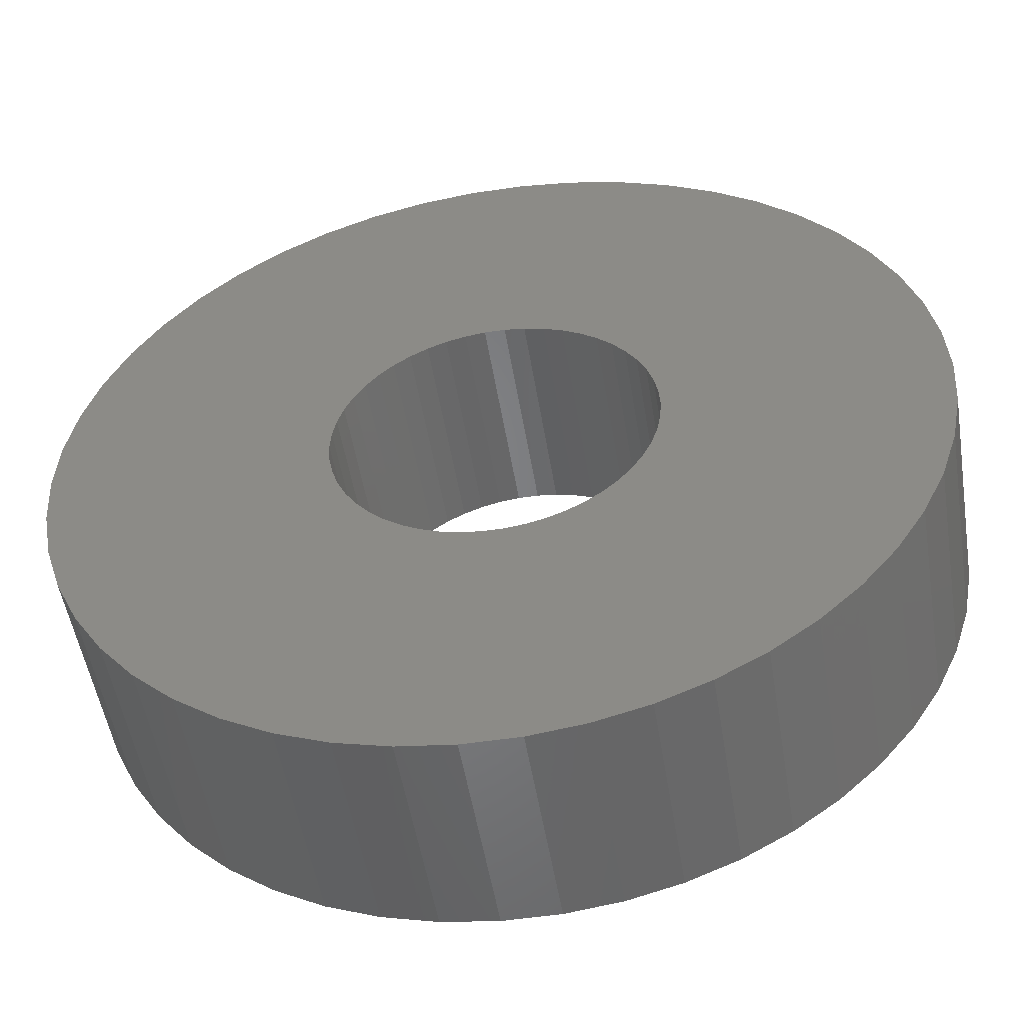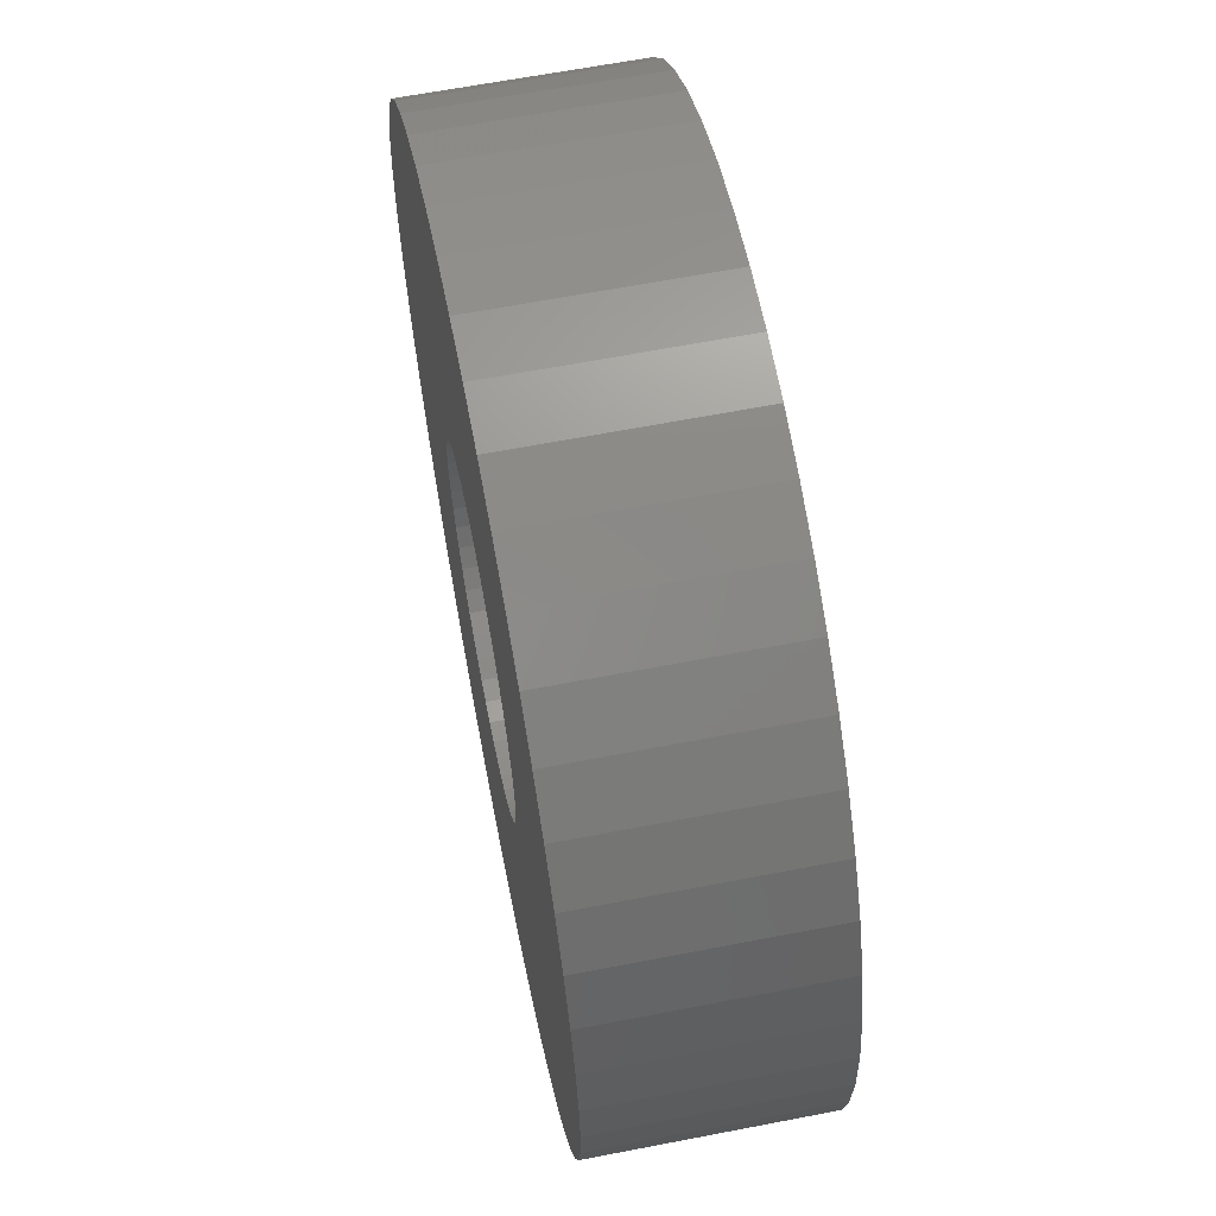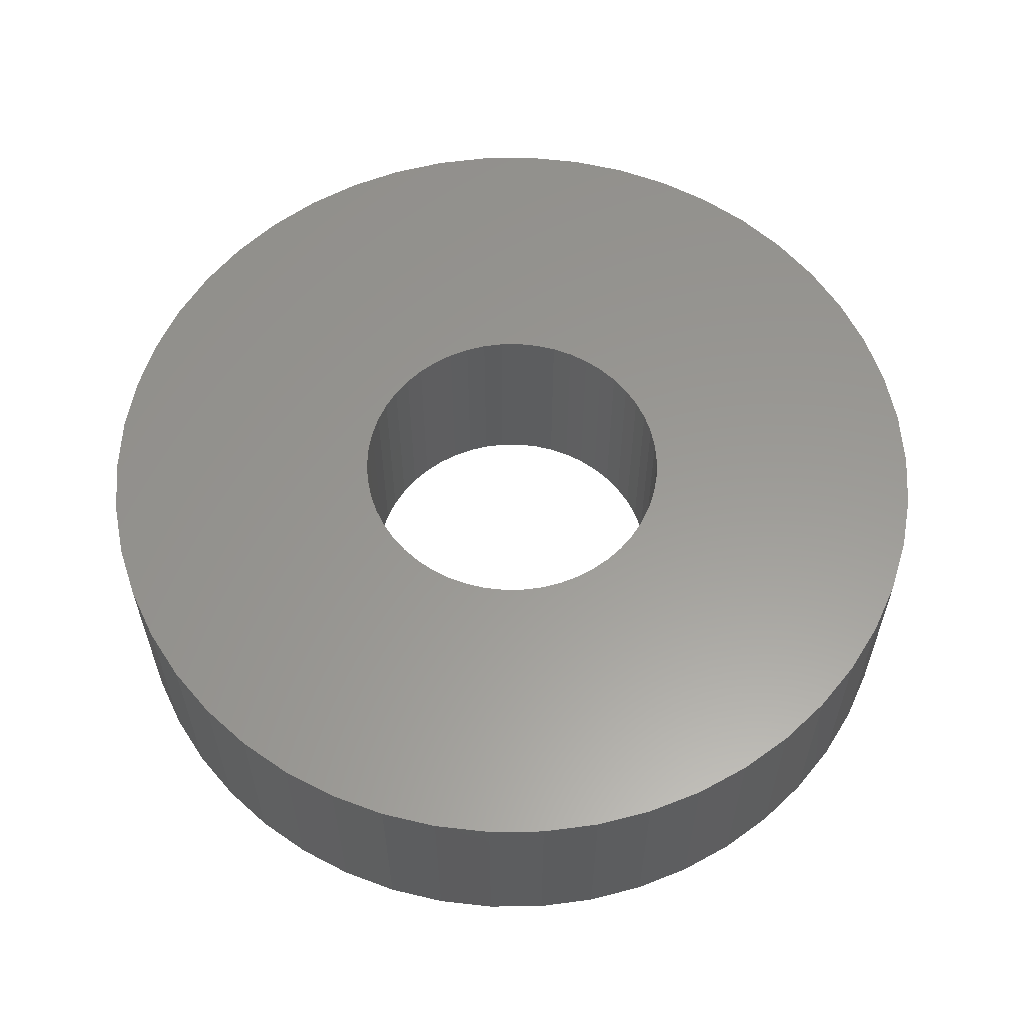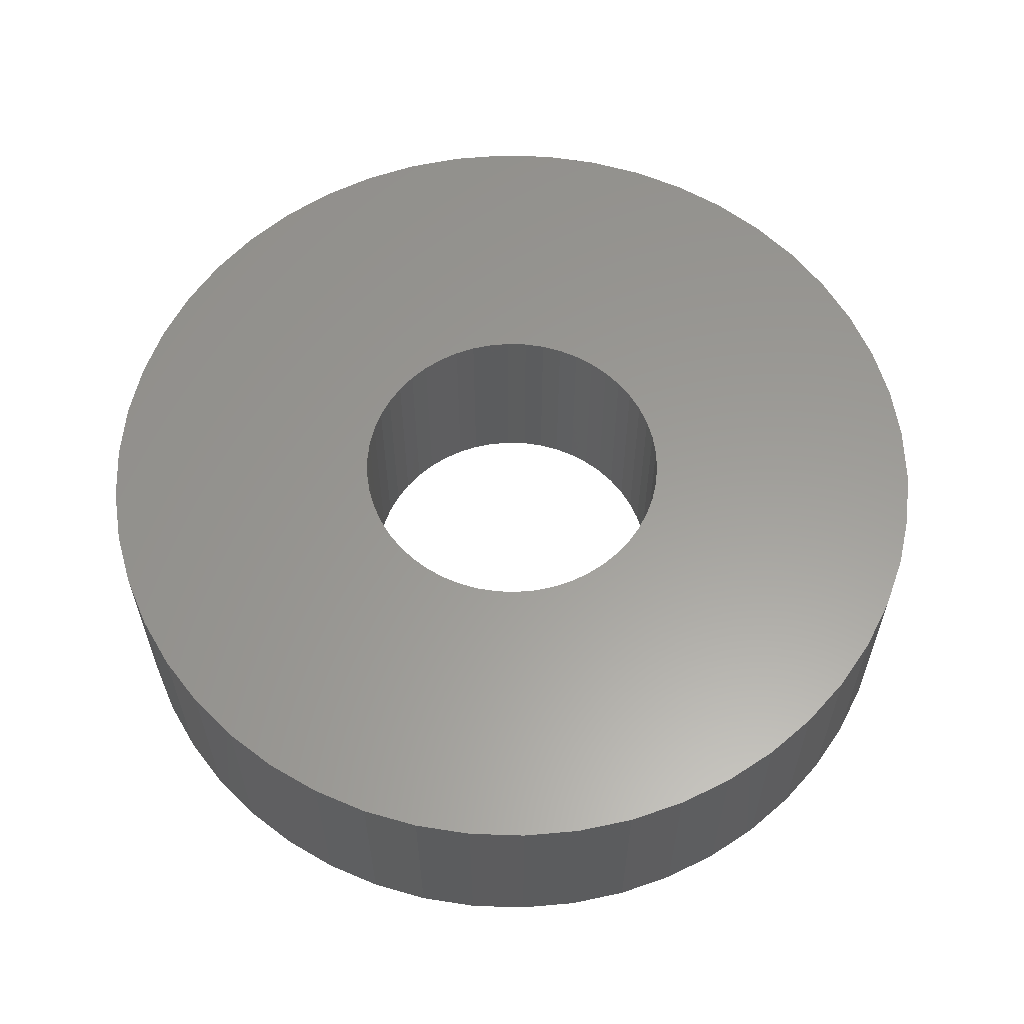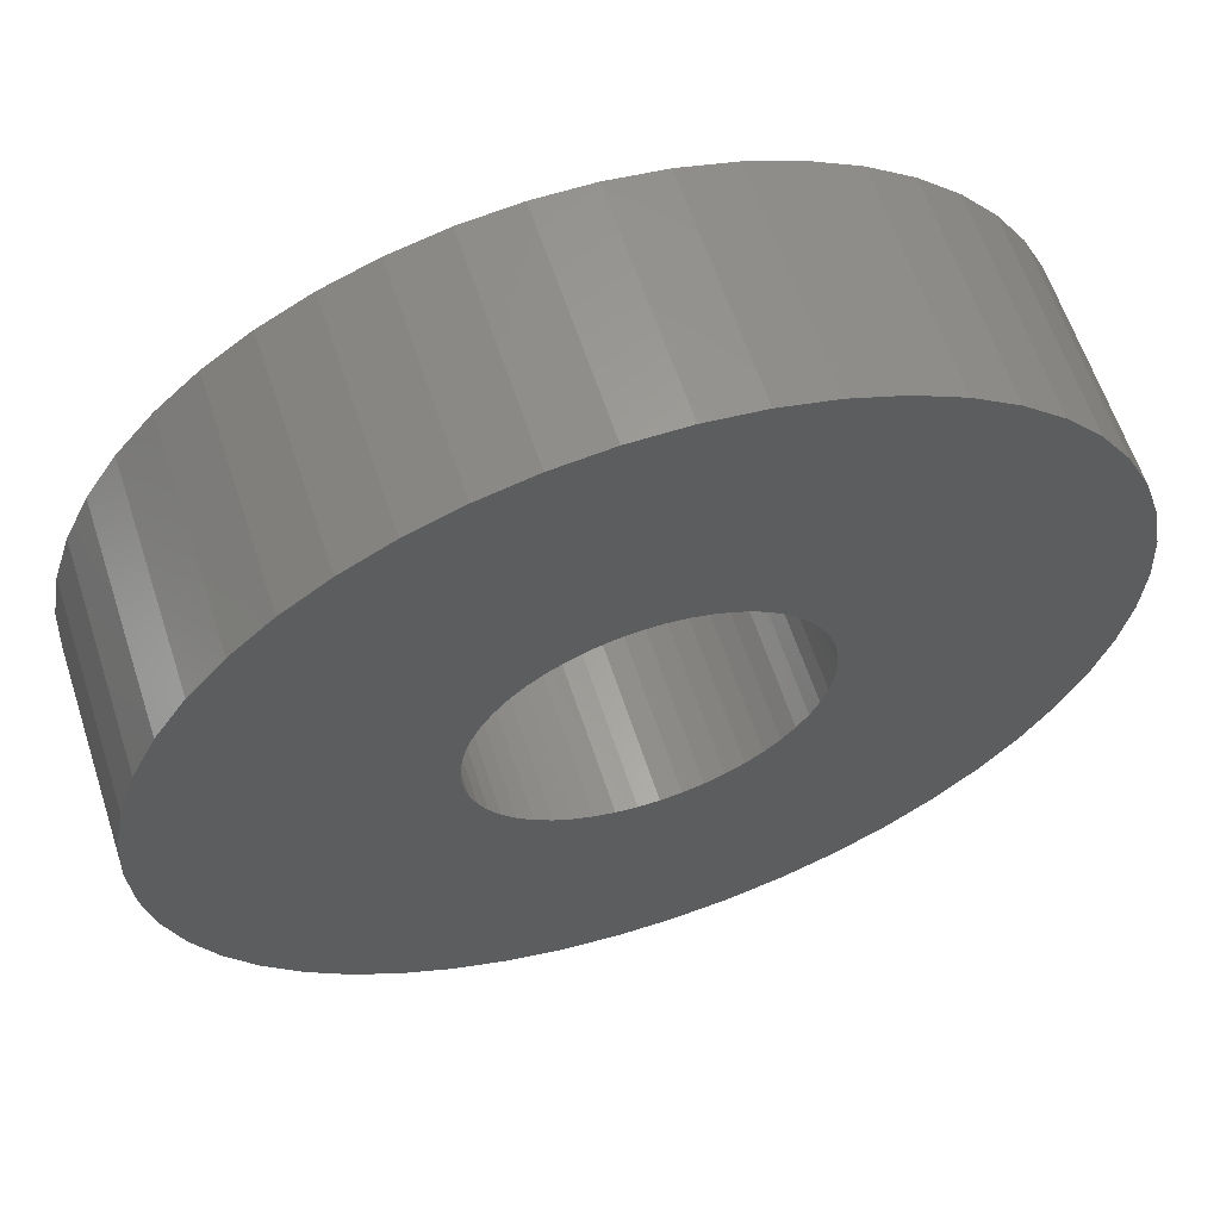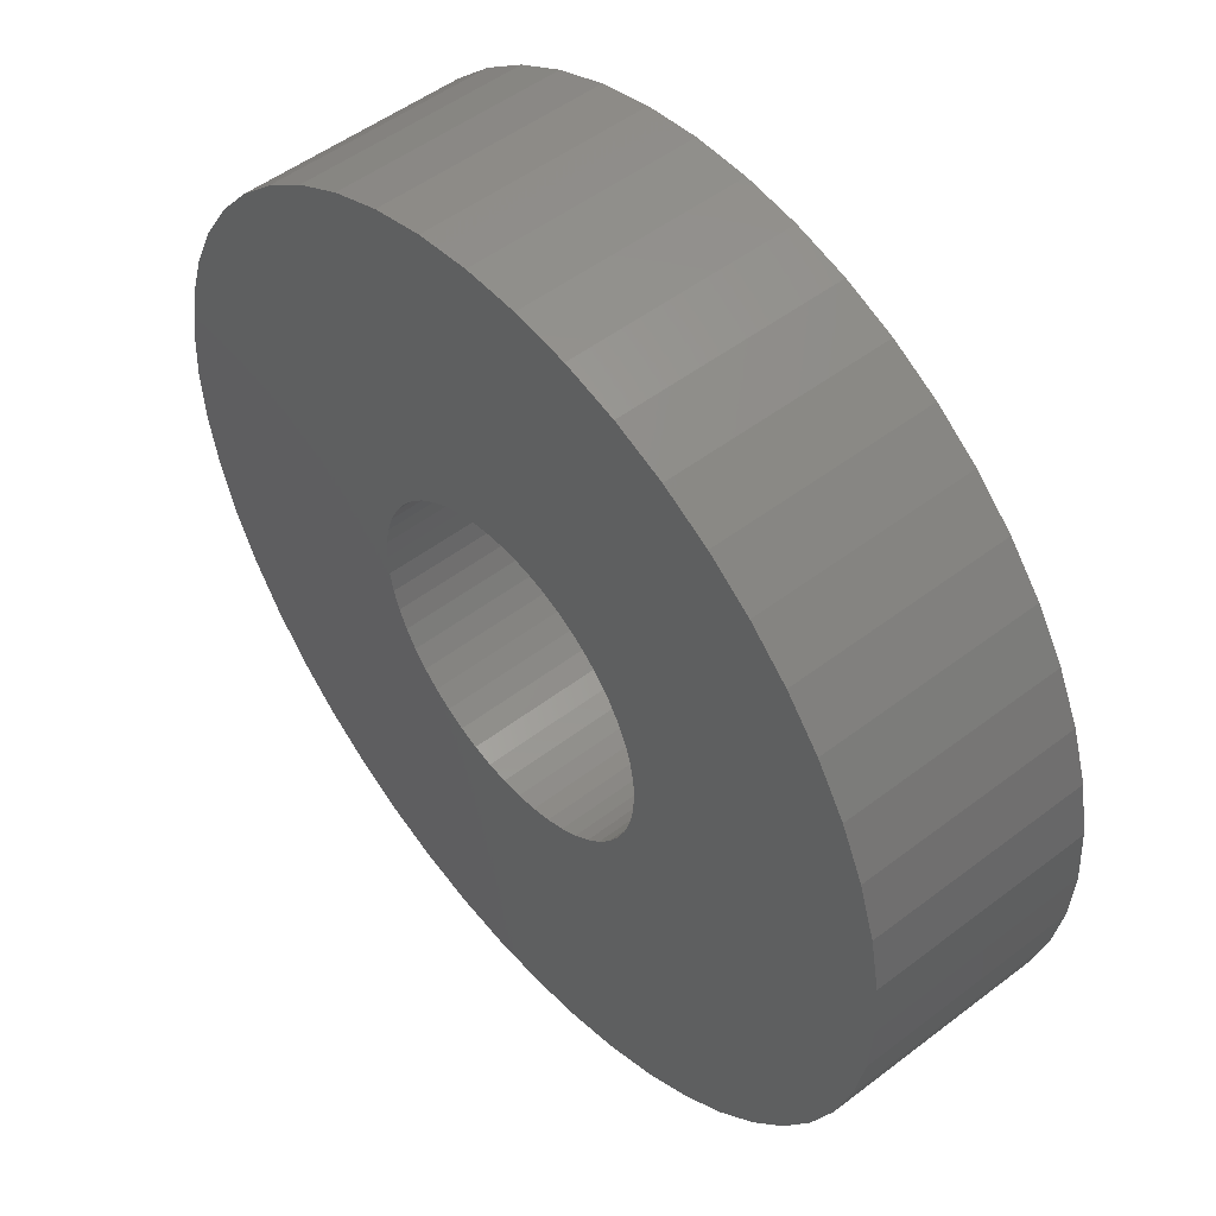
<metadata>
{"format":"stl","ext":"stl","renderer":"f3d","projection":"perspective","resolution":1024,"background":"white","views":[{"elev":-51.8,"azim":-170.7,"up":"+Y"},{"elev":63.1,"azim":-101.1,"up":"+Y"},{"elev":59.3,"azim":-87.0,"up":"+Z"},{"elev":60.0,"azim":-127.6,"up":"+Z"},{"elev":61.5,"azim":-18.1,"up":"+Y"},{"elev":51.0,"azim":-129.8,"up":"+Y"}]}
</metadata>
<code>
# stl→obj: 200 verts, 400 faces
v 24.5 0 6
v 24.31 3.071 -6
v 24.31 3.071 6
v 24.5 0 -6
v -24.5 0 -6
v -24.31 3.071 6
v -24.31 3.071 -6
v -24.5 0 6
v 1.538 24.45 -6
v -1.538 24.45 6
v 1.538 24.45 6
v -1.538 24.45 -6
v -1.538 -24.45 -6
v 1.538 -24.45 6
v -1.538 -24.45 6
v 1.538 -24.45 -6
v 17.86 16.77 -6
v 15.62 18.88 6
v 17.86 16.77 6
v 15.62 18.88 -6
v -15.62 18.88 -6
v -17.86 16.77 6
v -15.62 18.88 6
v -17.86 16.77 -6
v -7.571 23.3 -6
v -10.43 22.17 6
v -7.571 23.3 6
v -10.43 22.17 -6
v 22.78 9.019 6
v 21.47 11.8 -6
v 21.47 11.8 6
v 22.78 9.019 -6
v 19.82 14.4 -6
v 19.82 14.4 6
v 10.43 22.17 -6
v 7.571 23.3 6
v 10.43 22.17 6
v 7.571 23.3 -6
v 13.13 20.69 -6
v 13.13 20.69 6
v -22.78 9.019 -6
v -21.47 11.8 6
v -21.47 11.8 -6
v -22.78 9.019 6
v -19.82 14.4 -6
v -19.82 14.4 6
v -23.73 6.093 -6
v -23.73 6.093 6
v -4.591 24.07 -6
v -4.591 24.07 6
v 4.591 -24.07 6
v 4.591 -24.07 -6
v 23.73 6.093 6
v 23.73 6.093 -6
v 4.591 24.07 6
v 4.591 24.07 -6
v 9 0 6
v 8.929 1.128 6
v 24.31 -3.071 6
v 8.717 2.238 6
v 8.929 -1.128 6
v 8.368 3.313 6
v 23.73 -6.093 6
v 7.887 4.336 6
v 8.717 -2.238 6
v 7.281 5.29 6
v 22.78 -9.019 6
v 6.561 6.161 6
v 8.368 -3.313 6
v 5.737 6.935 6
v 21.47 -11.8 6
v 4.822 7.599 6
v 7.887 -4.336 6
v 19.82 -14.4 6
v 3.832 8.143 6
v 2.781 8.56 6
v 1.686 8.841 6
v 0.5651 8.982 6
v -0.5651 8.982 6
v -1.686 8.841 6
v -2.781 8.56 6
v -3.832 8.143 6
v -4.822 7.599 6
v -13.13 20.69 6
v -5.737 6.935 6
v -6.561 6.161 6
v -7.281 5.29 6
v -7.887 4.336 6
v 7.281 -5.29 6
v 17.86 -16.77 6
v 6.561 -6.161 6
v 15.62 -18.88 6
v 5.737 -6.935 6
v 13.13 -20.69 6
v 4.822 -7.599 6
v 10.43 -22.17 6
v 3.832 -8.143 6
v 7.571 -23.3 6
v 2.781 -8.56 6
v 1.686 -8.841 6
v 0.5651 -8.982 6
v -0.5651 -8.982 6
v -1.686 -8.841 6
v -4.591 -24.07 6
v -2.781 -8.56 6
v -7.571 -23.3 6
v -3.832 -8.143 6
v -10.43 -22.17 6
v -4.822 -7.599 6
v -13.13 -20.69 6
v -5.737 -6.935 6
v -15.62 -18.88 6
v -6.561 -6.161 6
v -17.86 -16.77 6
v -7.281 -5.29 6
v -19.82 -14.4 6
v -7.887 -4.336 6
v -21.47 -11.8 6
v -8.368 -3.313 6
v -22.78 -9.019 6
v -8.717 -2.238 6
v -23.73 -6.093 6
v -8.929 -1.128 6
v -24.31 -3.071 6
v -9 0 6
v -8.368 3.313 6
v -8.717 2.238 6
v -8.929 1.128 6
v -13.13 20.69 -6
v 24.31 -3.071 -6
v 19.82 -14.4 -6
v 17.86 -16.77 -6
v 23.73 -6.093 -6
v 22.78 -9.019 -6
v -21.47 -11.8 -6
v -22.78 -9.019 -6
v 9 0 -6
v 8.929 -1.128 -6
v 8.717 -2.238 -6
v 8.929 1.128 -6
v 8.368 -3.313 -6
v 21.47 -11.8 -6
v 7.887 -4.336 -6
v 8.717 2.238 -6
v 7.281 -5.29 -6
v 6.561 -6.161 -6
v 15.62 -18.88 -6
v 8.368 3.313 -6
v 5.737 -6.935 -6
v 13.13 -20.69 -6
v 4.822 -7.599 -6
v 10.43 -22.17 -6
v 7.887 4.336 -6
v 3.832 -8.143 -6
v 7.571 -23.3 -6
v 2.781 -8.56 -6
v 1.686 -8.841 -6
v 0.5651 -8.982 -6
v -0.5651 -8.982 -6
v -1.686 -8.841 -6
v -4.591 -24.07 -6
v -2.781 -8.56 -6
v -7.571 -23.3 -6
v -3.832 -8.143 -6
v -10.43 -22.17 -6
v -4.822 -7.599 -6
v -13.13 -20.69 -6
v -5.737 -6.935 -6
v -15.62 -18.88 -6
v -6.561 -6.161 -6
v -17.86 -16.77 -6
v -7.281 -5.29 -6
v -19.82 -14.4 -6
v -7.887 -4.336 -6
v 7.281 5.29 -6
v 6.561 6.161 -6
v 5.737 6.935 -6
v 4.822 7.599 -6
v 3.832 8.143 -6
v 2.781 8.56 -6
v 1.686 8.841 -6
v 0.5651 8.982 -6
v -0.5651 8.982 -6
v -1.686 8.841 -6
v -2.781 8.56 -6
v -3.832 8.143 -6
v -4.822 7.599 -6
v -5.737 6.935 -6
v -6.561 6.161 -6
v -7.281 5.29 -6
v -7.887 4.336 -6
v -8.368 3.313 -6
v -8.717 2.238 -6
v -8.929 1.128 -6
v -9 0 -6
v -8.368 -3.313 -6
v -8.717 -2.238 -6
v -23.73 -6.093 -6
v -8.929 -1.128 -6
v -24.31 -3.071 -6
f 1 2 3
f 2 1 4
f 5 6 7
f 6 5 8
f 9 10 11
f 10 9 12
f 13 14 15
f 14 13 16
f 17 18 19
f 18 17 20
f 21 22 23
f 22 21 24
f 25 26 27
f 26 25 28
f 29 30 31
f 30 29 32
f 31 33 34
f 33 31 30
f 35 36 37
f 36 35 38
f 39 37 40
f 37 39 35
f 41 42 43
f 42 41 44
f 45 22 24
f 22 45 46
f 47 44 41
f 44 47 48
f 49 27 50
f 27 49 25
f 16 51 14
f 51 16 52
f 53 32 29
f 32 53 54
f 3 54 53
f 54 3 2
f 34 17 19
f 17 34 33
f 38 55 36
f 55 38 56
f 56 11 55
f 11 56 9
f 20 40 18
f 40 20 39
f 43 46 45
f 46 43 42
f 7 48 47
f 48 7 6
f 57 1 3
f 58 3 53
f 1 57 59
f 60 53 29
f 61 59 57
f 62 29 31
f 59 61 63
f 64 31 34
f 65 63 61
f 66 34 19
f 63 65 67
f 68 19 18
f 69 67 65
f 70 18 40
f 67 69 71
f 72 40 37
f 73 71 69
f 71 73 74
f 3 58 57
f 53 60 58
f 29 62 60
f 31 64 62
f 75 37 36
f 34 66 64
f 19 68 66
f 18 70 68
f 40 72 70
f 76 36 55
f 37 75 72
f 36 76 75
f 55 77 76
f 11 77 55
f 11 78 77
f 11 79 78
f 10 79 11
f 10 80 79
f 50 80 10
f 80 50 81
f 27 81 50
f 81 27 82
f 26 82 27
f 82 26 83
f 84 83 26
f 83 84 85
f 23 85 84
f 85 23 86
f 22 86 23
f 86 22 87
f 46 87 22
f 87 46 88
f 89 74 73
f 74 89 90
f 91 90 89
f 90 91 92
f 93 92 91
f 92 93 94
f 95 94 93
f 94 95 96
f 97 96 95
f 96 97 98
f 99 98 97
f 98 99 51
f 100 51 99
f 100 14 51
f 101 14 100
f 102 14 101
f 102 15 14
f 103 15 102
f 104 103 105
f 106 105 107
f 103 104 15
f 108 107 109
f 110 109 111
f 112 111 113
f 114 113 115
f 105 106 104
f 116 115 117
f 118 117 119
f 120 119 121
f 122 121 123
f 124 123 125
f 42 88 46
f 107 108 106
f 88 42 126
f 109 110 108
f 44 126 42
f 111 112 110
f 126 44 127
f 113 114 112
f 48 127 44
f 115 116 114
f 127 48 128
f 117 118 116
f 6 128 48
f 119 120 118
f 128 6 125
f 121 122 120
f 8 125 6
f 123 124 122
f 125 8 124
f 28 84 26
f 84 28 129
f 129 23 84
f 23 129 21
f 12 50 10
f 50 12 49
f 59 4 1
f 4 59 130
f 90 131 74
f 131 90 132
f 67 133 63
f 133 67 134
f 63 130 59
f 130 63 133
f 135 120 136
f 120 135 118
f 137 4 130
f 138 130 133
f 4 137 2
f 139 133 134
f 140 2 137
f 141 134 142
f 2 140 54
f 143 142 131
f 144 54 140
f 145 131 132
f 54 144 32
f 146 132 147
f 148 32 144
f 149 147 150
f 32 148 30
f 151 150 152
f 153 30 148
f 30 153 33
f 130 138 137
f 133 139 138
f 134 141 139
f 142 143 141
f 154 152 155
f 131 145 143
f 132 146 145
f 147 149 146
f 150 151 149
f 156 155 52
f 152 154 151
f 155 156 154
f 52 157 156
f 16 157 52
f 16 158 157
f 16 159 158
f 13 159 16
f 13 160 159
f 161 160 13
f 160 161 162
f 163 162 161
f 162 163 164
f 165 164 163
f 164 165 166
f 167 166 165
f 166 167 168
f 169 168 167
f 168 169 170
f 171 170 169
f 170 171 172
f 173 172 171
f 172 173 174
f 175 33 153
f 33 175 17
f 176 17 175
f 17 176 20
f 177 20 176
f 20 177 39
f 178 39 177
f 39 178 35
f 179 35 178
f 35 179 38
f 180 38 179
f 38 180 56
f 181 56 180
f 181 9 56
f 182 9 181
f 183 9 182
f 183 12 9
f 184 12 183
f 49 184 185
f 25 185 186
f 184 49 12
f 28 186 187
f 129 187 188
f 21 188 189
f 24 189 190
f 185 25 49
f 45 190 191
f 43 191 192
f 41 192 193
f 47 193 194
f 7 194 195
f 135 174 173
f 186 28 25
f 174 135 196
f 187 129 28
f 136 196 135
f 188 21 129
f 196 136 197
f 189 24 21
f 198 197 136
f 190 45 24
f 197 198 199
f 191 43 45
f 200 199 198
f 192 41 43
f 199 200 195
f 193 47 41
f 5 195 200
f 194 7 47
f 195 5 7
f 152 94 96
f 94 152 150
f 147 90 92
f 90 147 132
f 74 142 71
f 142 74 131
f 136 122 198
f 122 136 120
f 155 96 98
f 96 155 152
f 52 98 51
f 98 52 155
f 71 134 67
f 134 71 142
f 161 15 104
f 15 161 13
f 165 106 108
f 106 165 163
f 163 104 106
f 104 163 161
f 171 116 173
f 116 171 114
f 171 112 114
f 112 171 169
f 198 124 200
f 124 198 122
f 200 8 5
f 8 200 124
f 150 92 94
f 92 150 147
f 173 118 135
f 118 173 116
f 167 108 110
f 108 167 165
f 169 110 112
f 110 169 167
f 137 58 140
f 58 137 57
f 125 194 128
f 194 125 195
f 183 78 79
f 78 183 182
f 158 102 101
f 102 158 159
f 177 68 70
f 68 177 176
f 189 85 86
f 85 189 188
f 186 81 82
f 81 186 185
f 148 64 153
f 64 148 62
f 140 60 144
f 60 140 58
f 153 66 175
f 66 153 64
f 180 75 76
f 75 180 179
f 181 76 77
f 76 181 180
f 179 72 75
f 72 179 178
f 126 191 88
f 191 126 192
f 88 190 87
f 190 88 191
f 127 192 126
f 192 127 193
f 188 83 85
f 83 188 187
f 185 80 81
f 80 185 184
f 157 101 100
f 101 157 158
f 144 62 148
f 62 144 60
f 175 68 176
f 68 175 66
f 182 77 78
f 77 182 181
f 178 70 72
f 70 178 177
f 87 189 86
f 189 87 190
f 128 193 127
f 193 128 194
f 187 82 83
f 82 187 186
f 184 79 80
f 79 184 183
f 146 89 145
f 89 146 91
f 139 61 138
f 61 139 65
f 115 174 117
f 174 115 172
f 117 196 119
f 196 117 174
f 154 99 97
f 99 154 156
f 146 93 91
f 93 146 149
f 141 65 139
f 65 141 69
f 143 69 141
f 69 143 73
f 145 73 143
f 73 145 89
f 138 57 137
f 57 138 61
f 162 107 105
f 107 162 164
f 160 105 103
f 105 160 162
f 113 172 115
f 172 113 170
f 119 197 121
f 197 119 196
f 156 100 99
f 100 156 157
f 151 97 95
f 97 151 154
f 149 95 93
f 95 149 151
f 159 103 102
f 103 159 160
f 168 113 111
f 113 168 170
f 121 199 123
f 199 121 197
f 123 195 125
f 195 123 199
f 166 111 109
f 111 166 168
f 164 109 107
f 109 164 166

</code>
